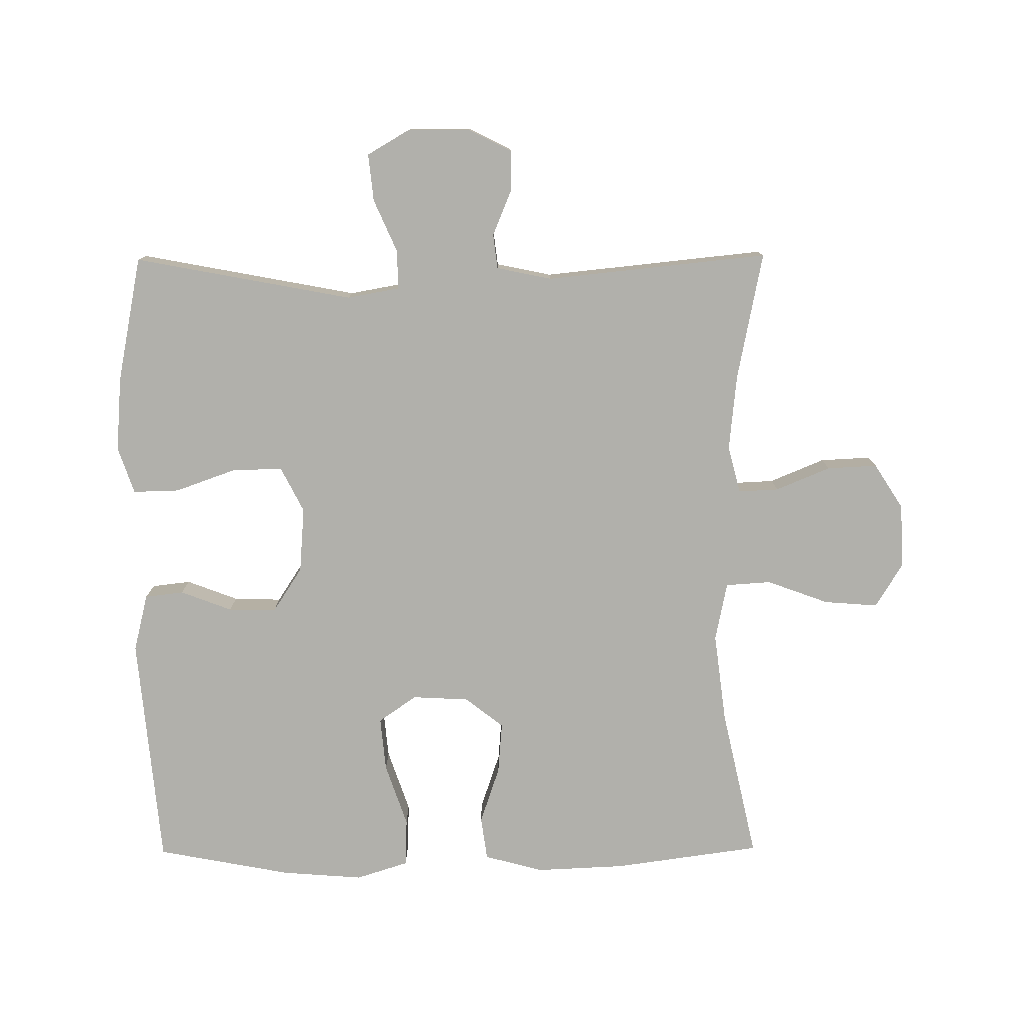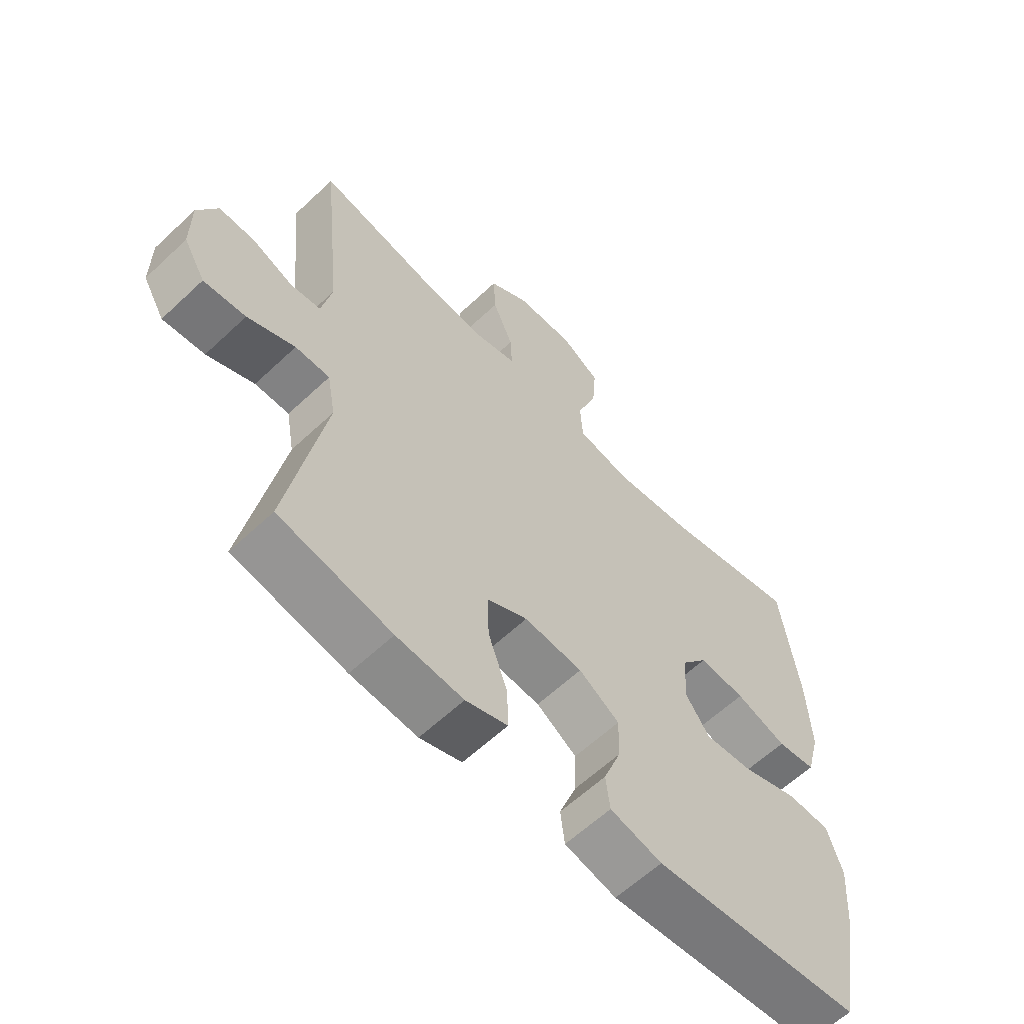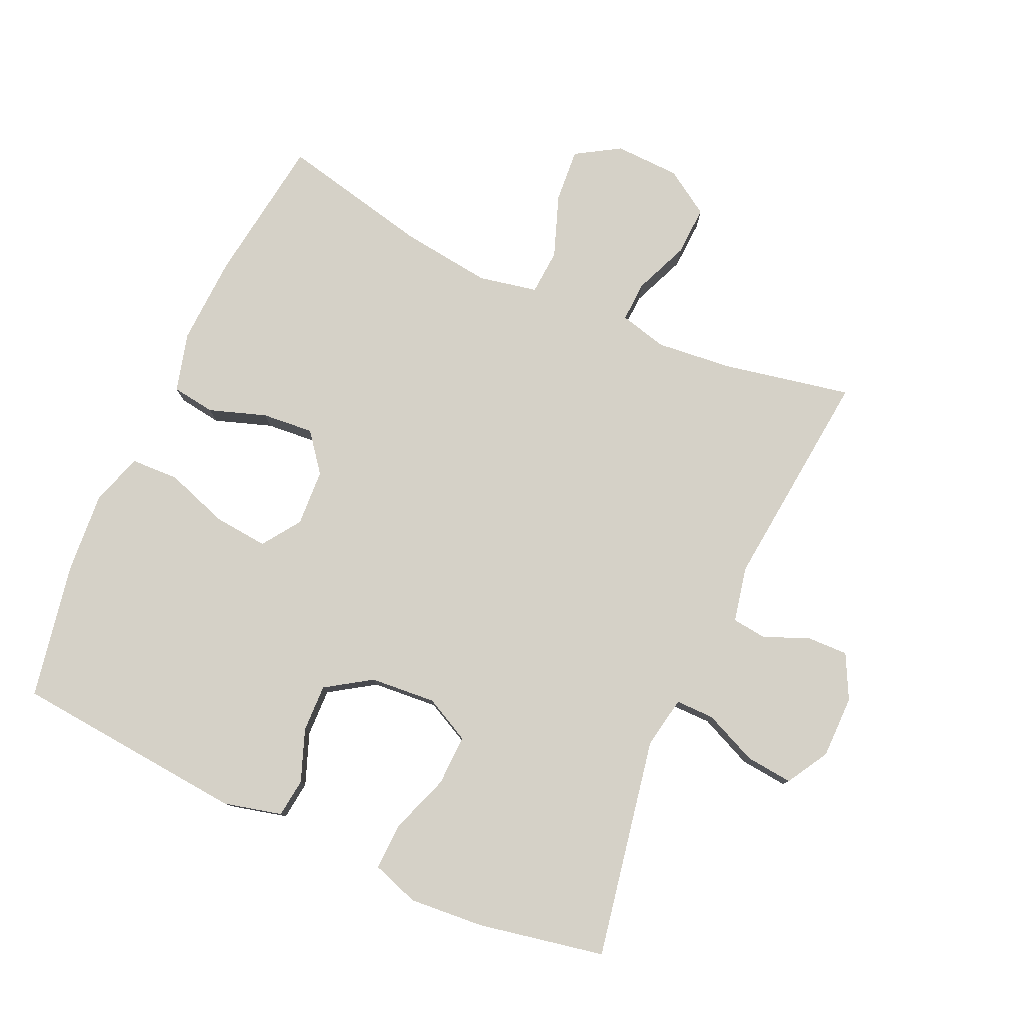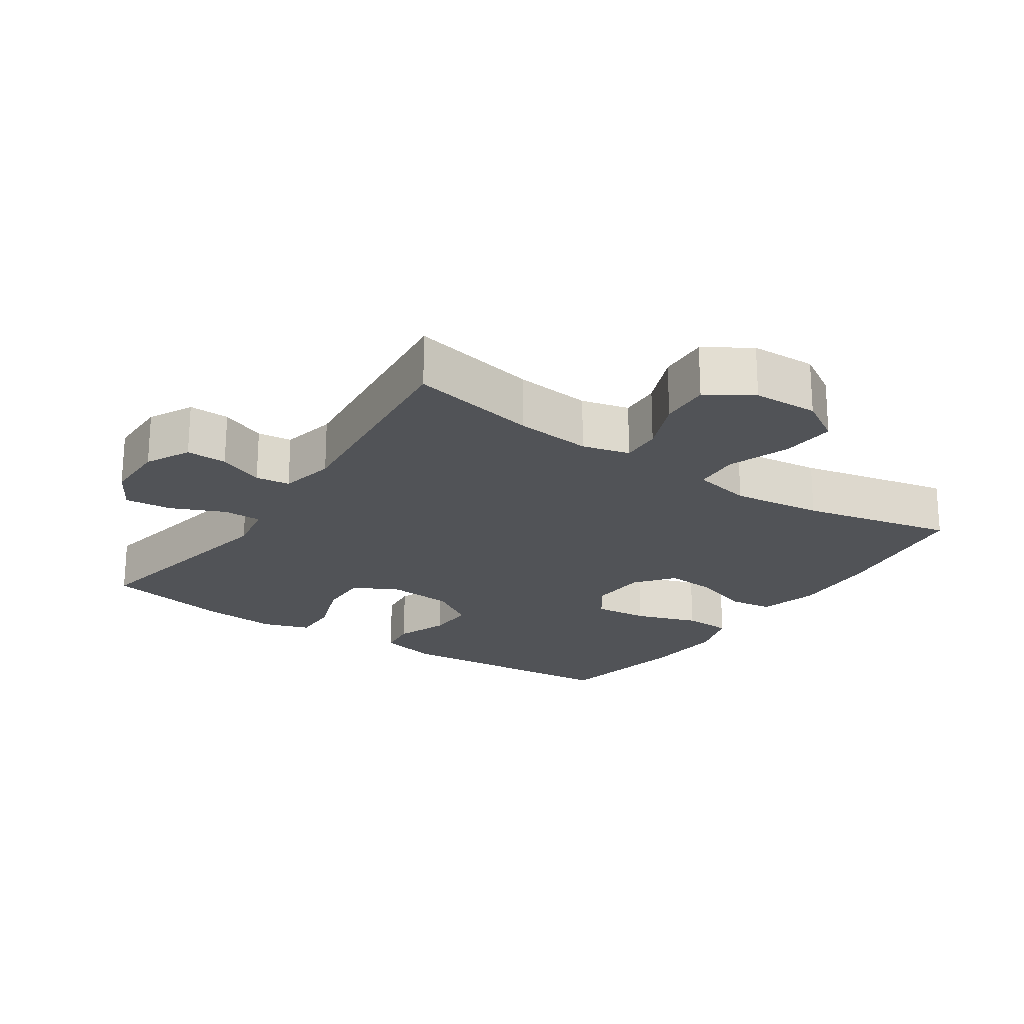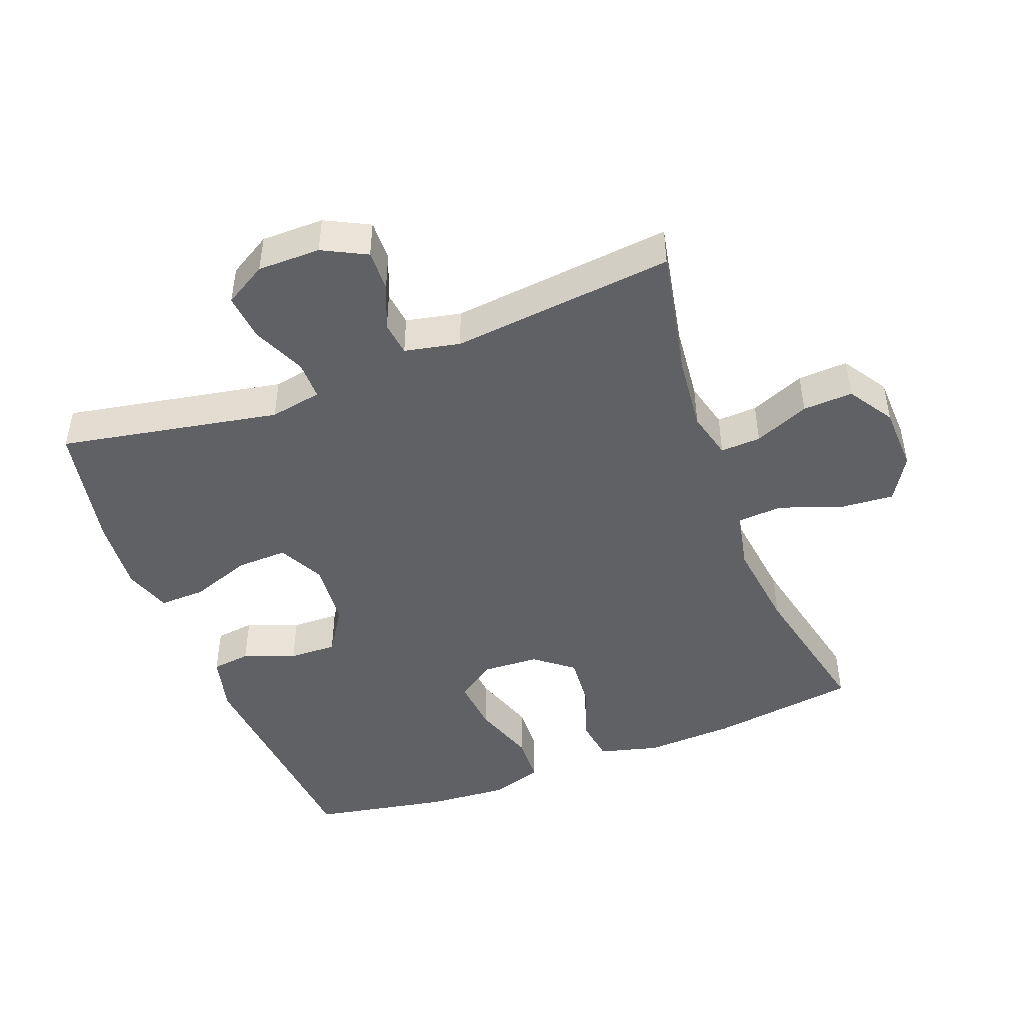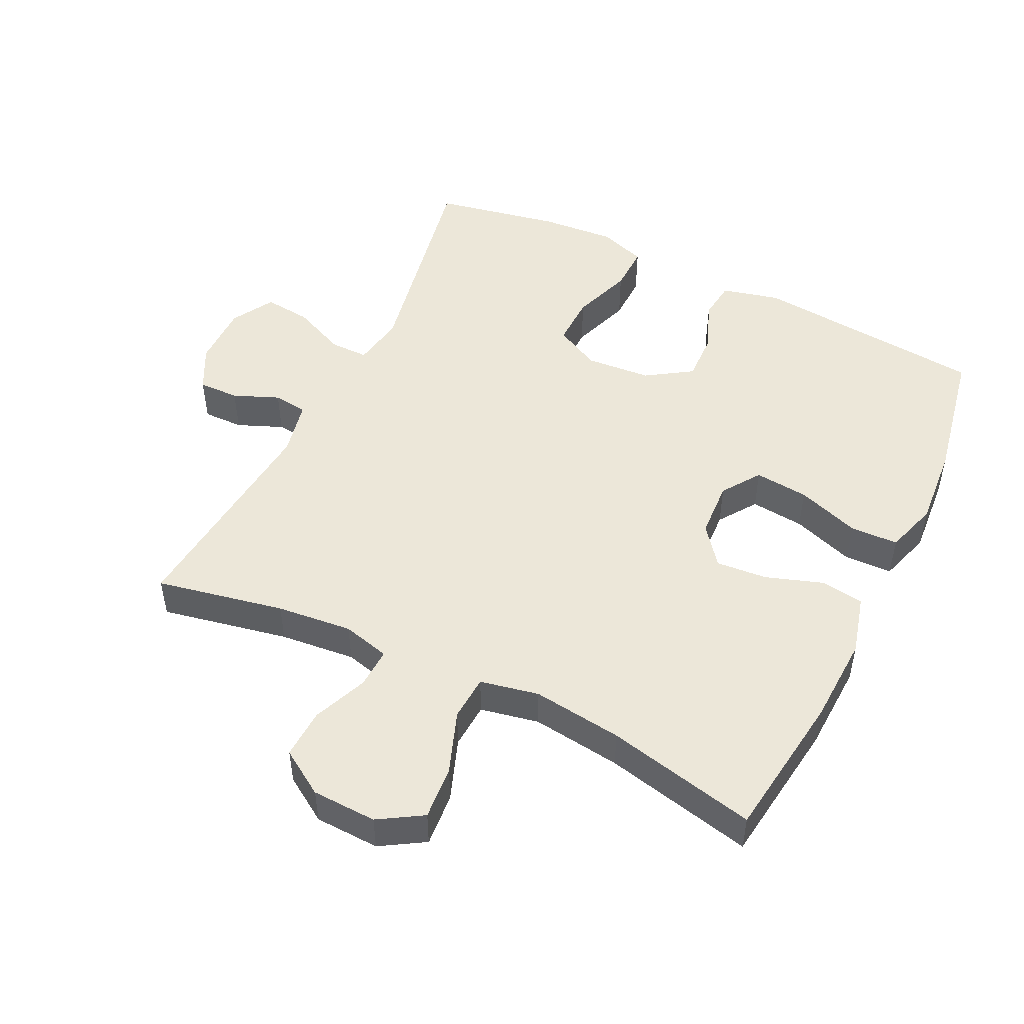
<metadata>
{"format":"obj","ext":"obj","renderer":"f3d","projection":"perspective","resolution":1024,"background":"white","views":[{"elev":-78.5,"azim":-89.6,"up":"+Y"},{"elev":-60.9,"azim":-46.2,"up":"+Z"},{"elev":79.1,"azim":-155.7,"up":"+Y"},{"elev":-21.9,"azim":-34.1,"up":"+Y"},{"elev":-46.7,"azim":-69.1,"up":"+Y"},{"elev":50.0,"azim":25.9,"up":"+Y"}]}
</metadata>
<code>
o path2314
v 0.559 0.0375 -0.3179
v 0.5684 0.0375 -0.1941
v 0.5431 0.0375 -0.114
v 0.4694 0.0375 -0.1113
v 0.3733 0.0375 -0.1443
v 0.2904 0.0375 -0.1522
v 0.2499 0.0375 -0.09411
v 0.2545 0.0375 -0.007225
v 0.3004 0.0375 0.05145
v 0.3794 0.0375 0.0448
v 0.4667 0.0375 0.01508
v 0.5328 0.0375 0.0244
v 0.557 0.0375 0.1152
v 0.5509 0.0375 0.251
v 0.5199 0.0375 0.4765
v 0.2891 0.0375 0.4251
v 0.151 0.0375 0.4076
v 0.0609 0.0375 0.4259
v 0.05629 0.0375 0.4956
v 0.09083 0.0375 0.5901
v 0.09729 0.0375 0.6729
v 0.03014 0.0375 0.7139
v -0.06936 0.0375 0.7104
v -0.1382 0.0375 0.6662
v -0.1345 0.0375 0.5896
v -0.09981 0.0375 0.5058
v -0.09691 0.0375 0.4441
v -0.1695 0.0375 0.4256
v -0.2856 0.0375 0.4374
v -0.482 0.0375 0.4765
v -0.4468 0.0375 0.135
v -0.4646 0.0375 0.05056
v -0.517 0.0375 0.04413
v -0.5866 0.0375 0.07278
v -0.649 0.0375 0.07429
v -0.6833 0.0375 0.006958
v -0.6832 0.0375 -0.0891
v -0.6456 0.0375 -0.1533
v -0.5733 0.0375 -0.1458
v -0.4921 0.0375 -0.1099
v -0.4331 0.0375 -0.1097
v -0.4188 0.0375 -0.1893
v -0.482 0.0375 -0.5252
v -0.2891 0.0375 -0.5629
v -0.1748 0.0375 -0.5719
v -0.103 0.0375 -0.5475
v -0.105 0.0375 -0.4765
v -0.1378 0.0375 -0.3844
v -0.14 0.0375 -0.3066
v -0.07048 0.0375 -0.2713
v 0.02964 0.0375 -0.2793
v 0.09887 0.0375 -0.3244
v 0.09674 0.0375 -0.3975
v 0.06687 0.0375 -0.4763
v 0.07393 0.0375 -0.5356
v 0.1625 0.0375 -0.5575
v 0.5199 0.0375 -0.5252
v 0.559 -0.0375 -0.3179
v 0.5684 -0.0375 -0.1941
v 0.5431 -0.0375 -0.114
v 0.4694 -0.0375 -0.1113
v 0.3733 -0.0375 -0.1443
v 0.2904 -0.0375 -0.1522
v 0.2499 -0.0375 -0.09411
v 0.2545 -0.0375 -0.007225
v 0.3004 -0.0375 0.05145
v 0.3794 -0.0375 0.0448
v 0.4667 -0.0375 0.01508
v 0.5328 -0.0375 0.0244
v 0.557 -0.0375 0.1152
v 0.5509 -0.0375 0.251
v 0.5199 -0.0375 0.4765
v 0.2891 -0.0375 0.4251
v 0.151 -0.0375 0.4076
v 0.0609 -0.0375 0.4259
v 0.05629 -0.0375 0.4956
v 0.09083 -0.0375 0.5901
v 0.09729 -0.0375 0.6729
v 0.03014 -0.0375 0.7139
v -0.06936 -0.0375 0.7104
v -0.1382 -0.0375 0.6662
v -0.1345 -0.0375 0.5896
v -0.09981 -0.0375 0.5058
v -0.09691 -0.0375 0.4441
v -0.1695 -0.0375 0.4256
v -0.2856 -0.0375 0.4374
v -0.482 -0.0375 0.4765
v -0.4468 -0.0375 0.135
v -0.4646 -0.0375 0.05056
v -0.517 -0.0375 0.04413
v -0.5866 -0.0375 0.07278
v -0.649 -0.0375 0.07429
v -0.6833 -0.0375 0.006958
v -0.6832 -0.0375 -0.0891
v -0.6456 -0.0375 -0.1533
v -0.5733 -0.0375 -0.1458
v -0.4921 -0.0375 -0.1099
v -0.4331 -0.0375 -0.1097
v -0.4188 -0.0375 -0.1893
v -0.482 -0.0375 -0.5252
v -0.2891 -0.0375 -0.5629
v -0.1748 -0.0375 -0.5719
v -0.103 -0.0375 -0.5475
v -0.105 -0.0375 -0.4765
v -0.1378 -0.0375 -0.3844
v -0.14 -0.0375 -0.3066
v -0.07048 -0.0375 -0.2713
v 0.02964 -0.0375 -0.2793
v 0.09887 -0.0375 -0.3244
v 0.09674 -0.0375 -0.3975
v 0.06687 -0.0375 -0.4763
v 0.07393 -0.0375 -0.5356
v 0.1625 -0.0375 -0.5575
v 0.5199 -0.0375 -0.5252
v -0.2891 0.0375 -0.5629
v -0.1748 0.0375 -0.5719
v -0.103 0.0375 -0.5475
v -0.103 0.0375 -0.5475
v 0.07393 0.0375 -0.5356
v 0.07393 0.0375 -0.5356
v 0.1625 0.0375 -0.5575
v -0.105 0.0375 -0.4765
v -0.482 0.0375 -0.5252
v -0.482 0.0375 -0.5252
v 0.06687 0.0375 -0.4763
v 0.5199 0.0375 -0.5252
v 0.5199 0.0375 -0.5252
v -0.1378 0.0375 -0.3844
v 0.09674 0.0375 -0.3975
v 0.559 0.0375 -0.3179
v 0.09887 0.0375 -0.3244
v -0.14 0.0375 -0.3066
v -0.14 0.0375 -0.3066
v 0.02964 0.0375 -0.2793
v 0.5684 0.0375 -0.1941
v -0.4188 0.0375 -0.1893
v -0.07048 0.0375 -0.2713
v 0.3733 0.0375 -0.1443
v 0.2904 0.0375 -0.1522
v 0.2904 0.0375 -0.1522
v 0.5431 0.0375 -0.114
v 0.5431 0.0375 -0.114
v -0.4331 0.0375 -0.1097
v -0.4331 0.0375 -0.1097
v -0.6832 0.0375 -0.0891
v -0.6456 0.0375 -0.1533
v -0.6456 0.0375 -0.1533
v -0.5733 0.0375 -0.1458
v 0.2499 0.0375 -0.09411
v -0.4921 0.0375 -0.1099
v 0.4694 0.0375 -0.1113
v 0.2545 0.0375 -0.007225
v -0.6833 0.0375 0.006958
v 0.3004 0.0375 0.05145
v -0.649 0.0375 0.07429
v -0.649 0.0375 0.07429
v 0.3794 0.0375 0.0448
v 0.4667 0.0375 0.01508
v 0.5328 0.0375 0.0244
v 0.5328 0.0375 0.0244
v 0.557 0.0375 0.1152
v -0.5866 0.0375 0.07278
v -0.517 0.0375 0.04413
v -0.4646 0.0375 0.05056
v -0.4646 0.0375 0.05056
v -0.4468 0.0375 0.135
v 0.5509 0.0375 0.251
v -0.482 0.0375 0.4765
v -0.482 0.0375 0.4765
v -0.1695 0.0375 0.4256
v -0.2856 0.0375 0.4374
v 0.151 0.0375 0.4076
v 0.0609 0.0375 0.4259
v 0.0609 0.0375 0.4259
v 0.2891 0.0375 0.4251
v -0.09691 0.0375 0.4441
v -0.09691 0.0375 0.4441
v 0.05629 0.0375 0.4956
v -0.09981 0.0375 0.5058
v 0.5199 0.0375 0.4765
v 0.5199 0.0375 0.4765
v 0.09083 0.0375 0.5901
v -0.1345 0.0375 0.5896
v -0.1382 0.0375 0.6662
v 0.09729 0.0375 0.6729
v 0.09729 0.0375 0.6729
v -0.06936 0.0375 0.7104
v 0.03014 0.0375 0.7139
v -0.2891 -0.0375 -0.5629
v -0.1748 -0.0375 -0.5719
v -0.103 -0.0375 -0.5475
v -0.103 -0.0375 -0.5475
v 0.07393 -0.0375 -0.5356
v 0.07393 -0.0375 -0.5356
v 0.1625 -0.0375 -0.5575
v -0.105 -0.0375 -0.4765
v -0.482 -0.0375 -0.5252
v -0.482 -0.0375 -0.5252
v 0.06687 -0.0375 -0.4763
v 0.5199 -0.0375 -0.5252
v 0.5199 -0.0375 -0.5252
v -0.1378 -0.0375 -0.3844
v 0.09674 -0.0375 -0.3975
v 0.559 -0.0375 -0.3179
v 0.09887 -0.0375 -0.3244
v -0.14 -0.0375 -0.3066
v -0.14 -0.0375 -0.3066
v 0.02964 -0.0375 -0.2793
v 0.5684 -0.0375 -0.1941
v -0.4188 -0.0375 -0.1893
v -0.07048 -0.0375 -0.2713
v 0.3733 -0.0375 -0.1443
v 0.2904 -0.0375 -0.1522
v 0.2904 -0.0375 -0.1522
v 0.5431 -0.0375 -0.114
v 0.5431 -0.0375 -0.114
v -0.4331 -0.0375 -0.1097
v -0.4331 -0.0375 -0.1097
v -0.6832 -0.0375 -0.0891
v -0.6456 -0.0375 -0.1533
v -0.6456 -0.0375 -0.1533
v -0.5733 -0.0375 -0.1458
v 0.2499 -0.0375 -0.09411
v -0.4921 -0.0375 -0.1099
v 0.4694 -0.0375 -0.1113
v 0.2545 -0.0375 -0.007225
v -0.6833 -0.0375 0.006958
v 0.3004 -0.0375 0.05145
v -0.649 -0.0375 0.07429
v -0.649 -0.0375 0.07429
v 0.3794 -0.0375 0.0448
v 0.4667 -0.0375 0.01508
v 0.5328 -0.0375 0.0244
v 0.5328 -0.0375 0.0244
v 0.557 -0.0375 0.1152
v -0.5866 -0.0375 0.07278
v -0.517 -0.0375 0.04413
v -0.4646 -0.0375 0.05056
v -0.4646 -0.0375 0.05056
v -0.4468 -0.0375 0.135
v 0.5509 -0.0375 0.251
v -0.482 -0.0375 0.4765
v -0.482 -0.0375 0.4765
v -0.1695 -0.0375 0.4256
v -0.2856 -0.0375 0.4374
v 0.151 -0.0375 0.4076
v 0.0609 -0.0375 0.4259
v 0.0609 -0.0375 0.4259
v 0.2891 -0.0375 0.4251
v -0.09691 -0.0375 0.4441
v -0.09691 -0.0375 0.4441
v 0.05629 -0.0375 0.4956
v -0.09981 -0.0375 0.5058
v 0.5199 -0.0375 0.4765
v 0.5199 -0.0375 0.4765
v 0.09083 -0.0375 0.5901
v -0.1345 -0.0375 0.5896
v -0.1382 -0.0375 0.6662
v 0.09729 -0.0375 0.6729
v 0.09729 -0.0375 0.6729
v -0.06936 -0.0375 0.7104
v 0.03014 -0.0375 0.7139
f 189 210 197
f 208 226 211
f 203 213 205
f 237 227 222
f 250 252 253
f 205 223 208
f 224 238 237
f 240 245 242
f 209 212 204
f 202 206 210
f 228 231 241
f 223 226 208
f 259 262 256
f 212 209 225
f 206 217 210
f 211 238 217
f 254 249 241
f 233 235 232
f 228 246 226
f 247 226 246
f 227 236 229
f 211 240 238
f 217 238 224
f 237 236 227
f 250 244 247
f 224 237 222
f 196 190 191
f 252 250 247
f 256 253 252
f 213 203 200
f 226 244 211
f 253 256 257
f 246 228 249
f 226 247 244
f 222 227 219
f 204 213 200
f 211 244 240
f 190 202 189
f 213 223 205
f 249 228 241
f 261 256 262
f 211 217 206
f 203 199 195
f 232 235 231
f 225 209 215
f 202 190 196
f 245 240 244
f 222 219 220
f 195 199 193
f 261 257 256
f 241 231 235
f 257 261 258
f 200 203 195
f 204 212 213
f 189 202 210
f 44 45 102 101
f 45 118 192 102
f 120 56 113 194
f 46 47 104 103
f 124 44 101 198
f 54 55 112 111
f 56 127 201 113
f 47 48 105 104
f 53 54 111 110
f 57 1 58 114
f 52 53 110 109
f 48 133 207 105
f 51 52 109 108
f 1 2 59 58
f 42 43 100 99
f 49 50 107 106
f 50 51 108 107
f 5 140 214 62
f 2 142 216 59
f 144 42 99 218
f 37 147 221 94
f 38 39 96 95
f 6 7 64 63
f 39 40 97 96
f 4 5 62 61
f 3 4 61 60
f 40 41 98 97
f 7 8 65 64
f 36 37 94 93
f 8 9 66 65
f 156 36 93 230
f 10 11 68 67
f 11 160 234 68
f 12 13 70 69
f 34 35 92 91
f 33 34 91 90
f 165 33 90 239
f 9 10 67 66
f 31 32 89 88
f 13 14 71 70
f 169 31 88 243
f 28 29 86 85
f 17 174 248 74
f 16 17 74 73
f 177 28 85 251
f 18 19 76 75
f 26 27 84 83
f 181 16 73 255
f 14 15 72 71
f 29 30 87 86
f 19 20 77 76
f 25 26 83 82
f 24 25 82 81
f 20 186 260 77
f 23 24 81 80
f 22 23 80 79
f 21 22 79 78
f 115 123 136
f 134 137 152
f 129 131 139
f 163 148 153
f 176 179 178
f 131 134 149
f 150 163 164
f 166 168 171
f 135 130 138
f 128 136 132
f 154 167 157
f 149 134 152
f 185 182 188
f 138 151 135
f 132 136 143
f 137 143 164
f 180 167 175
f 159 158 161
f 154 152 172
f 173 172 152
f 153 155 162
f 137 164 166
f 143 150 164
f 163 153 162
f 176 173 170
f 150 148 163
f 122 117 116
f 178 173 176
f 182 178 179
f 139 126 129
f 152 137 170
f 179 183 182
f 172 175 154
f 152 170 173
f 148 145 153
f 130 126 139
f 137 166 170
f 116 115 128
f 139 131 149
f 175 167 154
f 187 188 182
f 137 132 143
f 129 121 125
f 158 157 161
f 151 141 135
f 128 122 116
f 171 170 166
f 148 146 145
f 121 119 125
f 187 182 183
f 167 161 157
f 183 184 187
f 126 121 129
f 130 139 138
f 115 136 128

</code>
